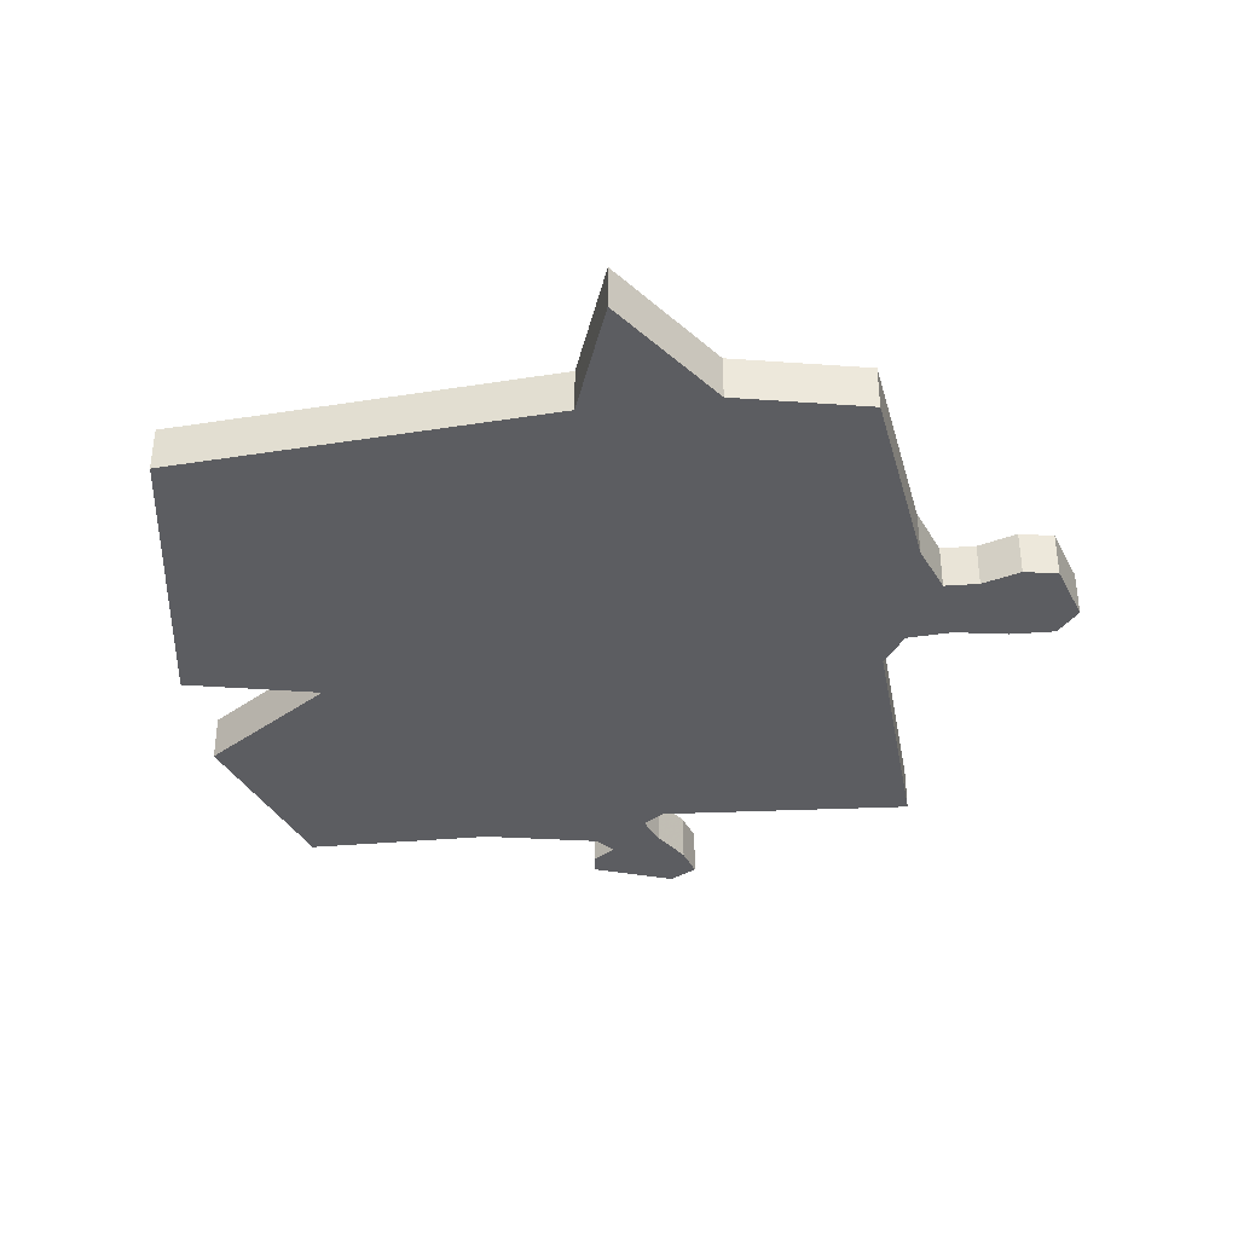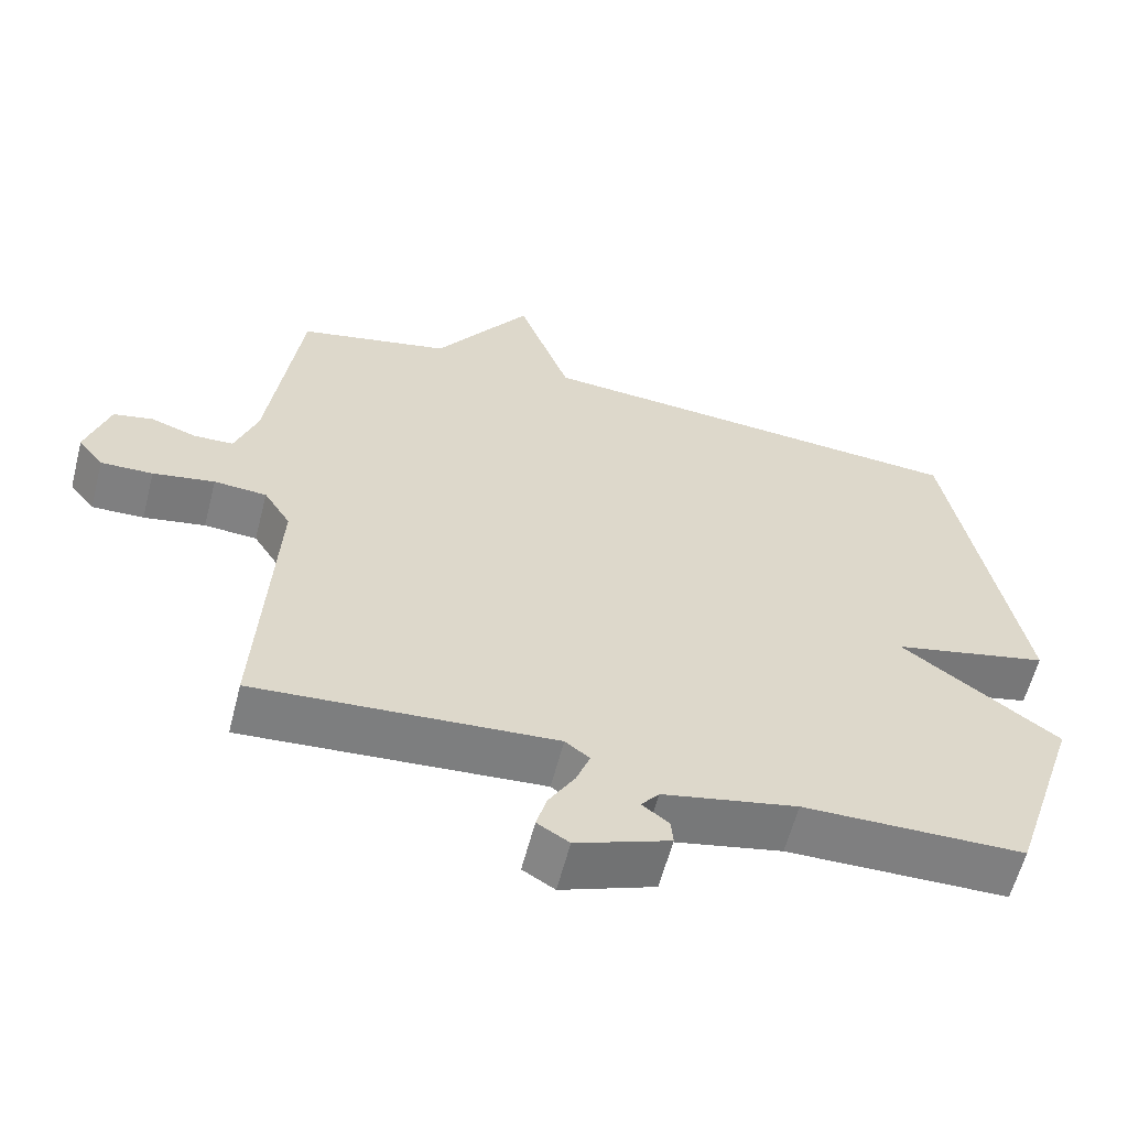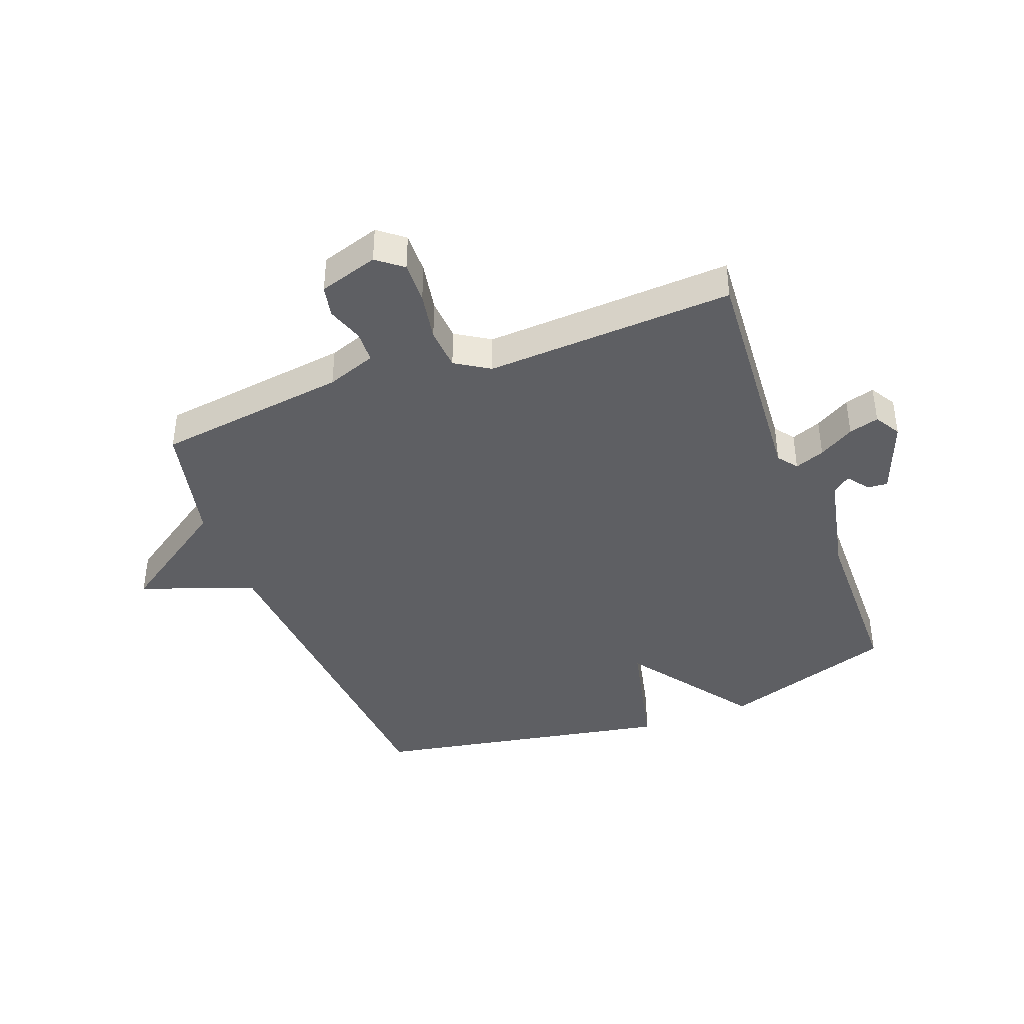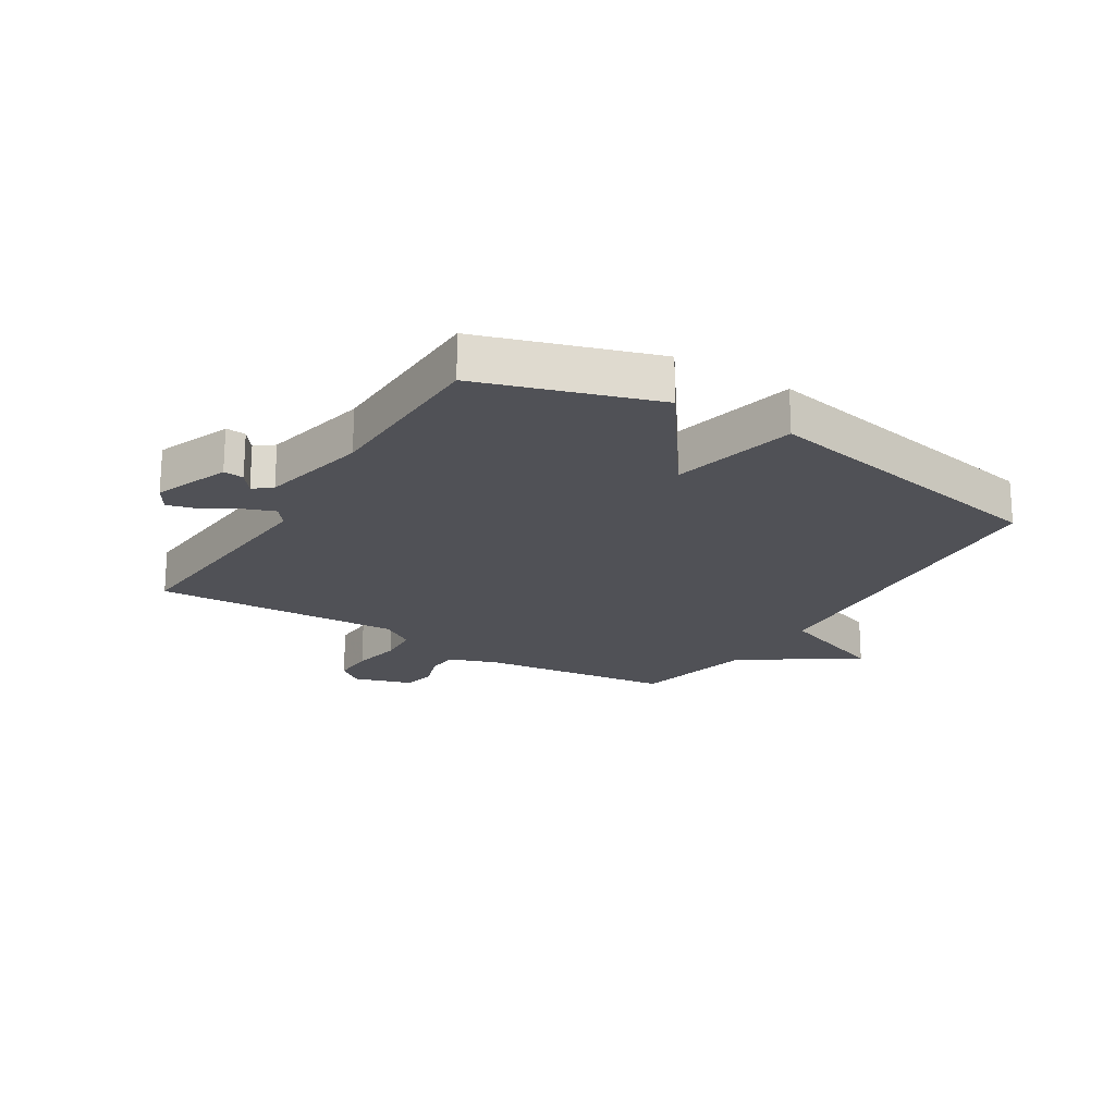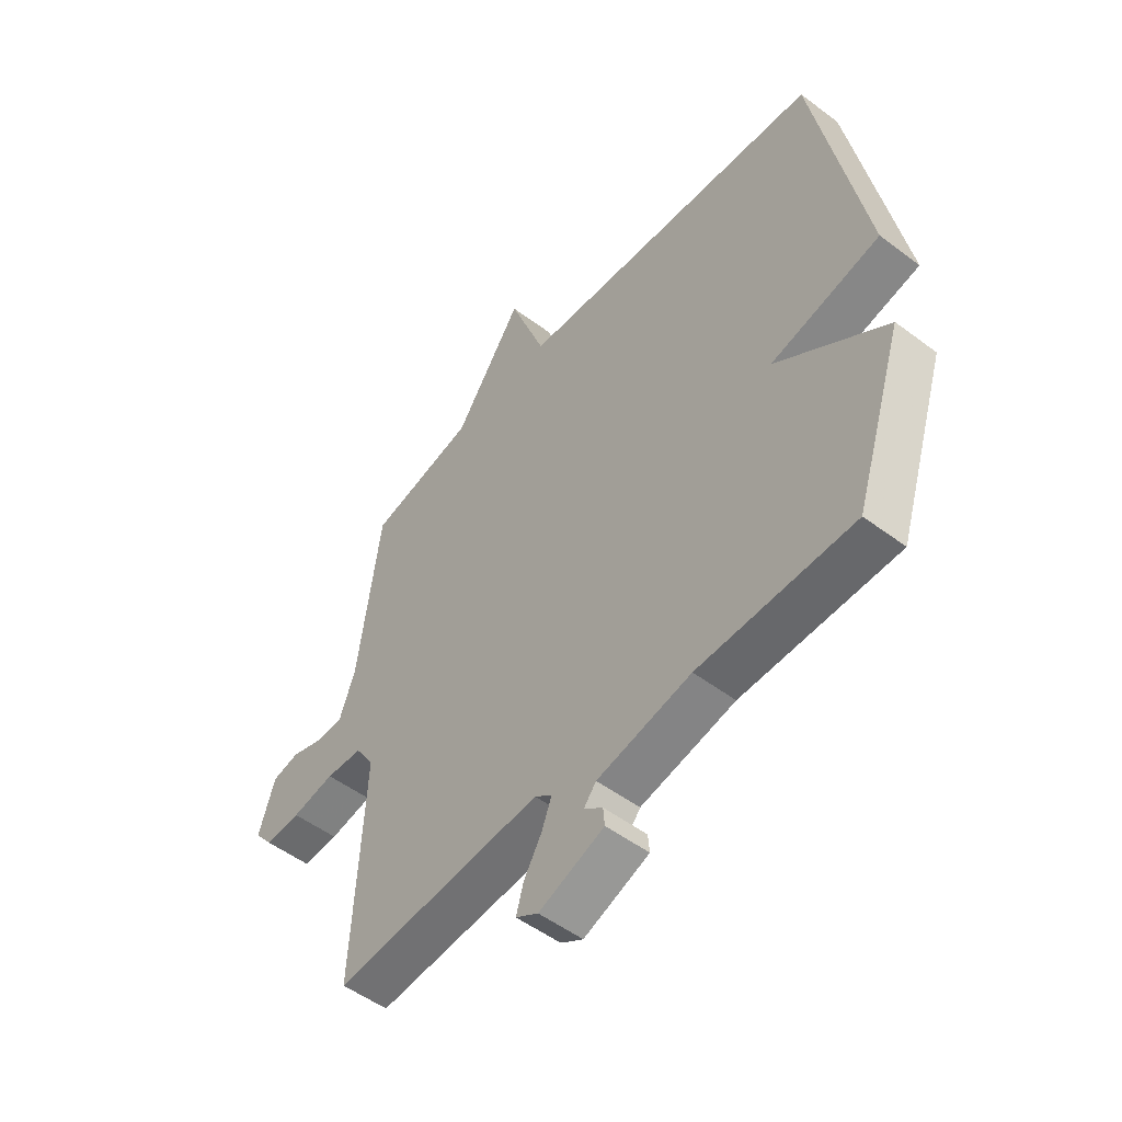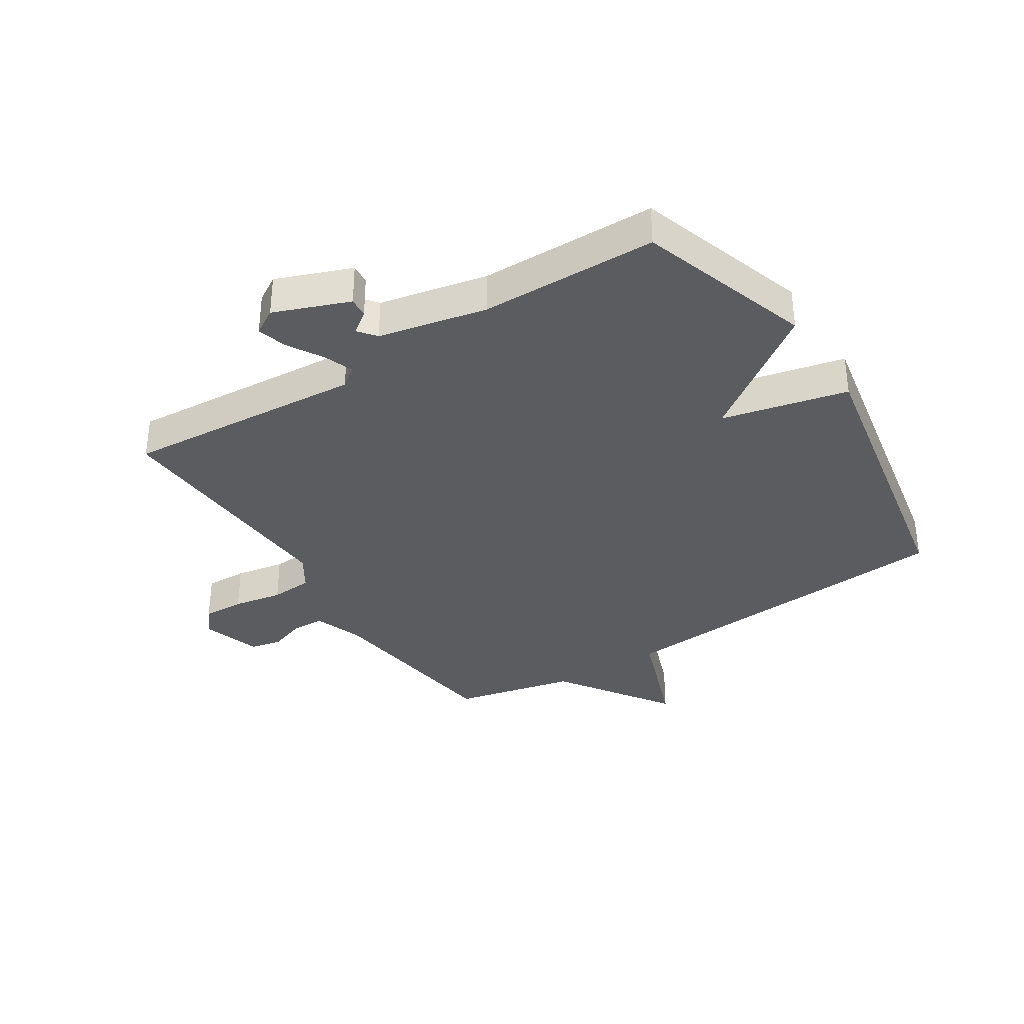
<metadata>
{"format":"obj","ext":"obj","renderer":"f3d","projection":"perspective","resolution":1024,"background":"white","views":[{"elev":-36.6,"azim":7.3,"up":"+Y"},{"elev":-60.0,"azim":165.6,"up":"+Z"},{"elev":-40.9,"azim":110.7,"up":"+Y"},{"elev":-20.4,"azim":-122.0,"up":"+Y"},{"elev":-51.9,"azim":-129.1,"up":"+Z"},{"elev":-35.0,"azim":-147.5,"up":"+Y"}]}
</metadata>
<code>
v 0.5 0.07 -0.5
v 0.097 0.07 -0.471
v 0.064 0.07 -0.496
v 0.083 0.07 -0.546
v 0.118 0.07 -0.605
v 0.132 0.07 -0.655
v 0.089 0.07 -0.681
v -0.037 0.07 -0.633
v -0.034 0.07 -0.599
v 0.002 0.07 -0.572
v -0.022 0.07 -0.542
v -0.203 0.07 -0.504
v -0.5 0.07 -0.5
v -0.595 0.07 -0.208
v -0.384 0.07 -0.056
v -0.595 0.07 -0.008
v -0.5 0.07 0.5
v 0.095 0.07 0.546
v 0.165 0.07 0.737
v 0.295 0.07 0.546
v 0.5 0.07 0.5
v 0.543 0.07 0.178
v 0.573 0.07 0.095
v 0.627 0.07 0.093
v 0.688 0.07 0.114
v 0.741 0.07 0.103
v 0.772 0.07 0.004
v 0.738 0.07 -0.039
v 0.668 0.07 -0.037
v 0.585 0.07 -0.022
v 0.514 0.07 -0.027
v 0.478 0.07 -0.084
v 0.5 0 -0.5
v 0.097 0 -0.471
v 0.064 0 -0.496
v 0.083 0 -0.546
v 0.118 0 -0.605
v 0.132 0 -0.655
v 0.089 0 -0.681
v -0.037 0 -0.633
v -0.034 0 -0.599
v 0.002 0 -0.572
v -0.022 0 -0.542
v -0.203 0 -0.504
v -0.5 0 -0.5
v -0.595 0 -0.208
v -0.384 0 -0.056
v -0.595 0 -0.008
v -0.5 0 0.5
v 0.095 0 0.546
v 0.165 0 0.737
v 0.295 0 0.546
v 0.5 0 0.5
v 0.543 0 0.178
v 0.573 0 0.095
v 0.627 0 0.093
v 0.688 0 0.114
v 0.741 0 0.103
v 0.772 0 0.004
v 0.738 0 -0.039
v 0.668 0 -0.037
v 0.585 0 -0.022
v 0.514 0 -0.027
v 0.478 0 -0.084
f 28 29 30
f 27 28 30
f 26 27 30
f 25 26 30
f 24 25 30
f 23 24 30 31
f 22 23 31 32
f 20 21 22 32
f 32 1 2
f 20 32 2
f 19 20 2
f 18 19 2
f 15 16 17 18
f 12 13 14 15
f 18 2 3
f 15 18 3
f 12 15 3
f 11 12 3
f 8 9 10
f 7 8 10
f 6 7 10
f 5 6 10
f 4 5 10
f 3 4 10 11
f 62 61 60
f 62 60 59
f 62 59 58
f 62 58 57
f 62 57 56
f 63 62 56 55
f 64 63 55 54
f 64 54 53 52
f 34 33 64
f 34 64 52
f 34 52 51
f 34 51 50
f 50 49 48 47
f 47 46 45 44
f 35 34 50
f 35 50 47
f 35 47 44
f 35 44 43
f 42 41 40
f 42 40 39
f 42 39 38
f 42 38 37
f 42 37 36
f 43 42 36 35
f 1 33 34 2
f 2 34 35 3
f 3 35 36 4
f 4 36 37 5
f 5 37 38 6
f 6 38 39 7
f 7 39 40 8
f 8 40 41 9
f 9 41 42 10
f 10 42 43 11
f 11 43 44 12
f 12 44 45 13
f 13 45 46 14
f 14 46 47 15
f 15 47 48 16
f 16 48 49 17
f 17 49 50 18
f 18 50 51 19
f 19 51 52 20
f 20 52 53 21
f 21 53 54 22
f 22 54 55 23
f 23 55 56 24
f 24 56 57 25
f 25 57 58 26
f 26 58 59 27
f 27 59 60 28
f 28 60 61 29
f 29 61 62 30
f 30 62 63 31
f 31 63 64 32
f 32 64 33 1

</code>
